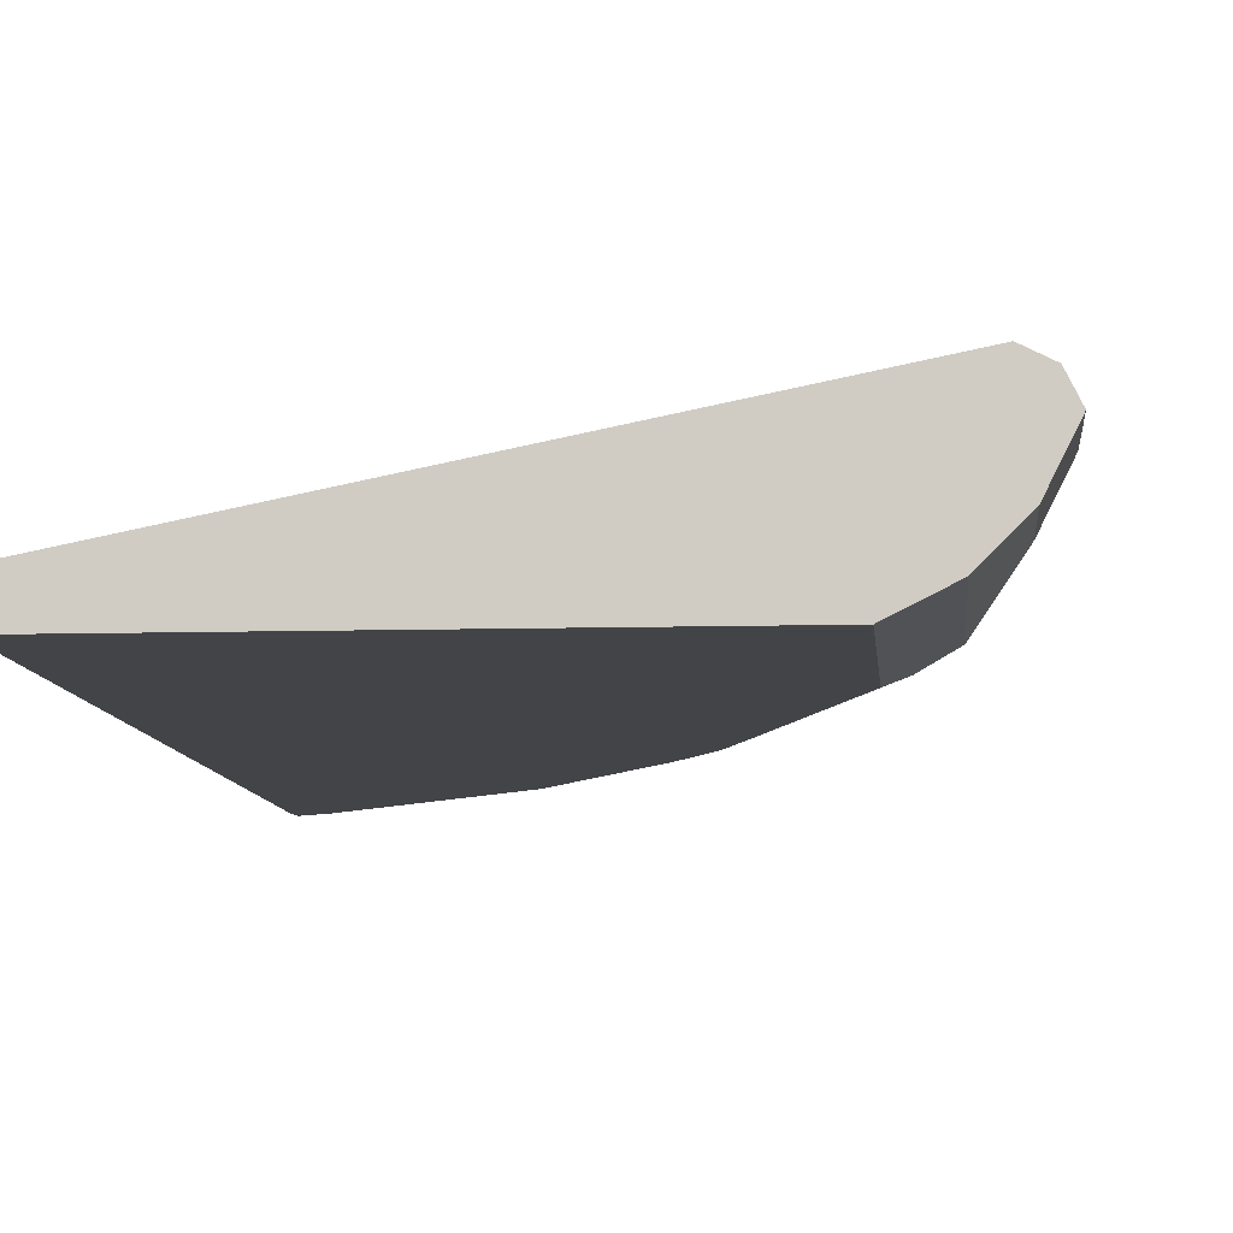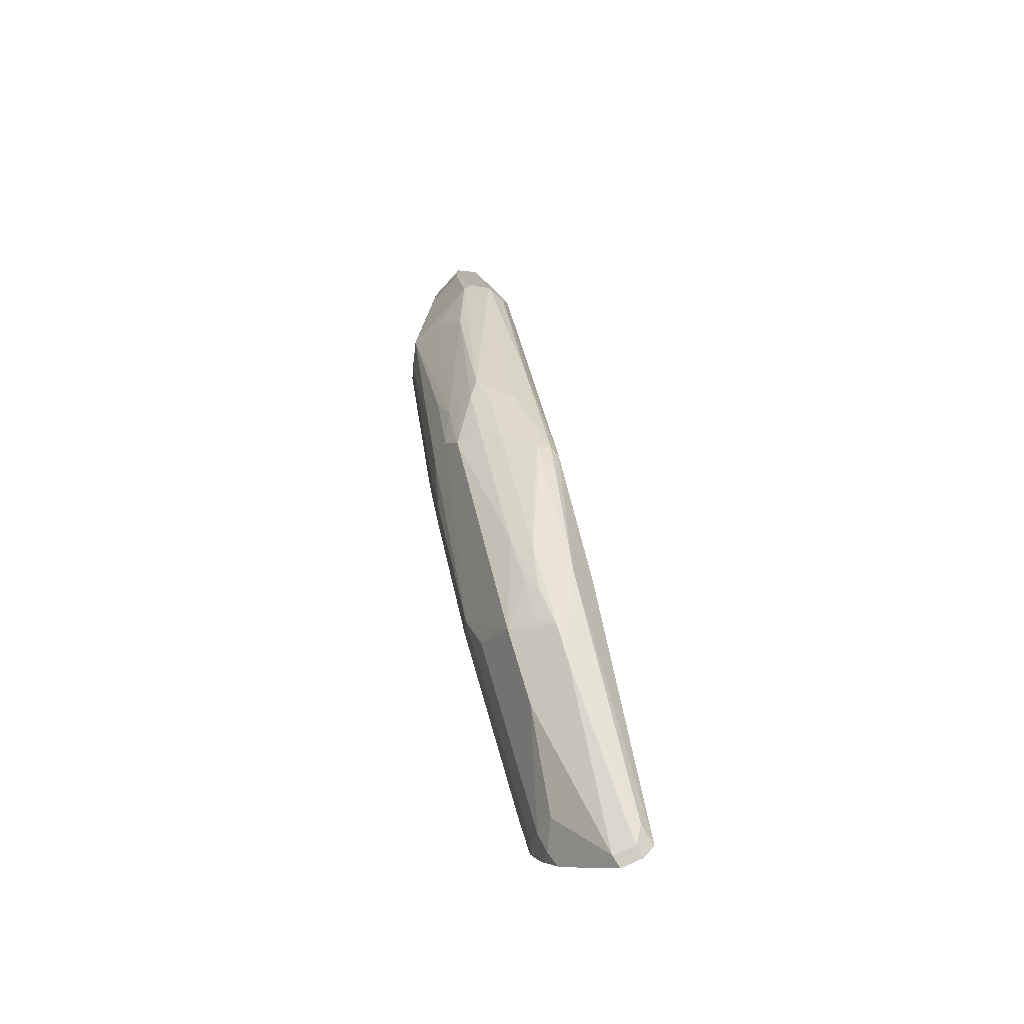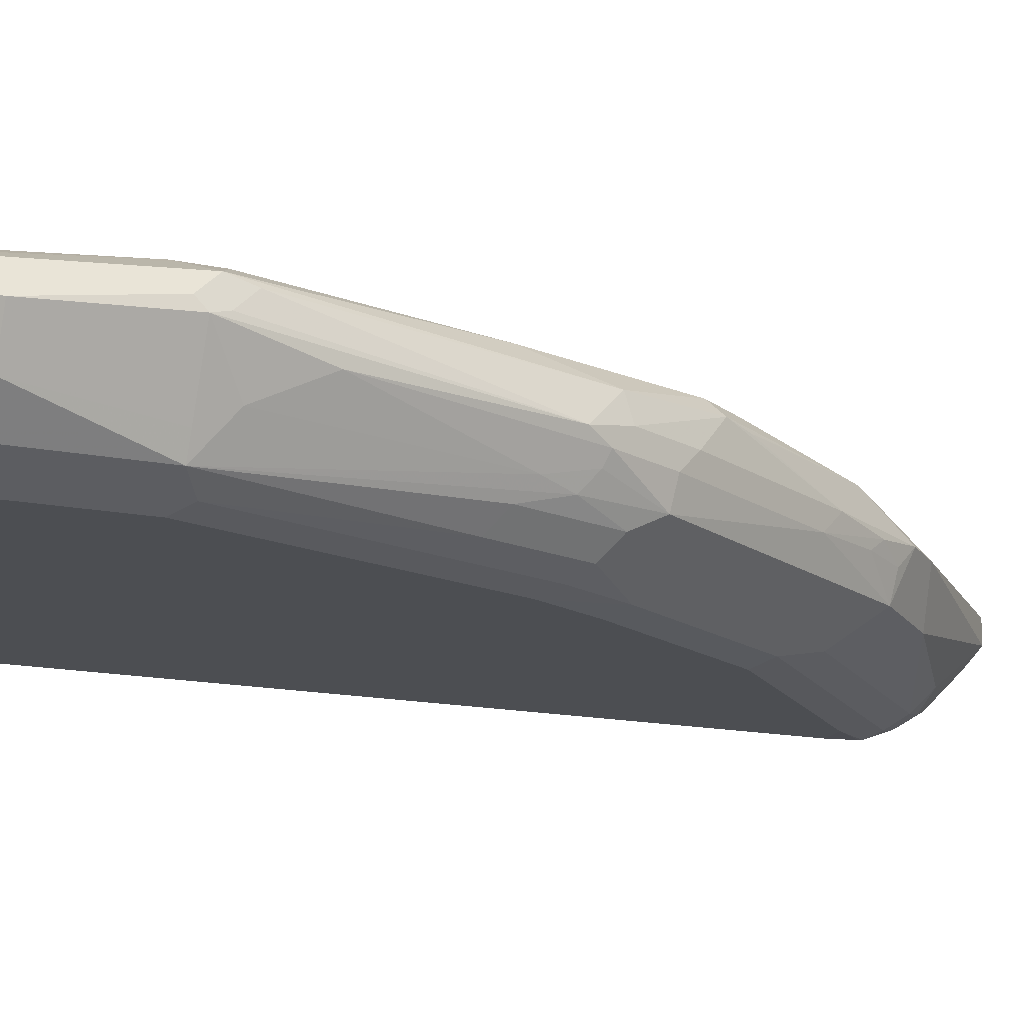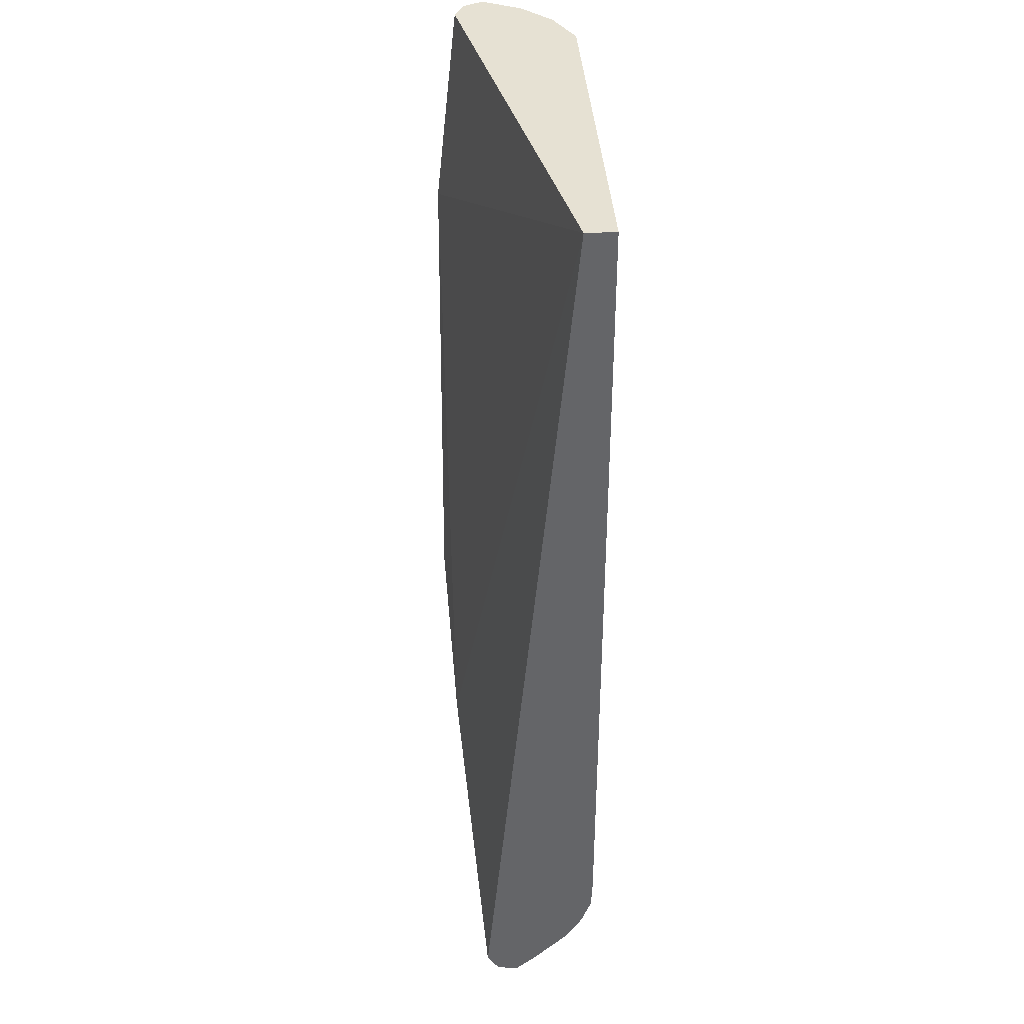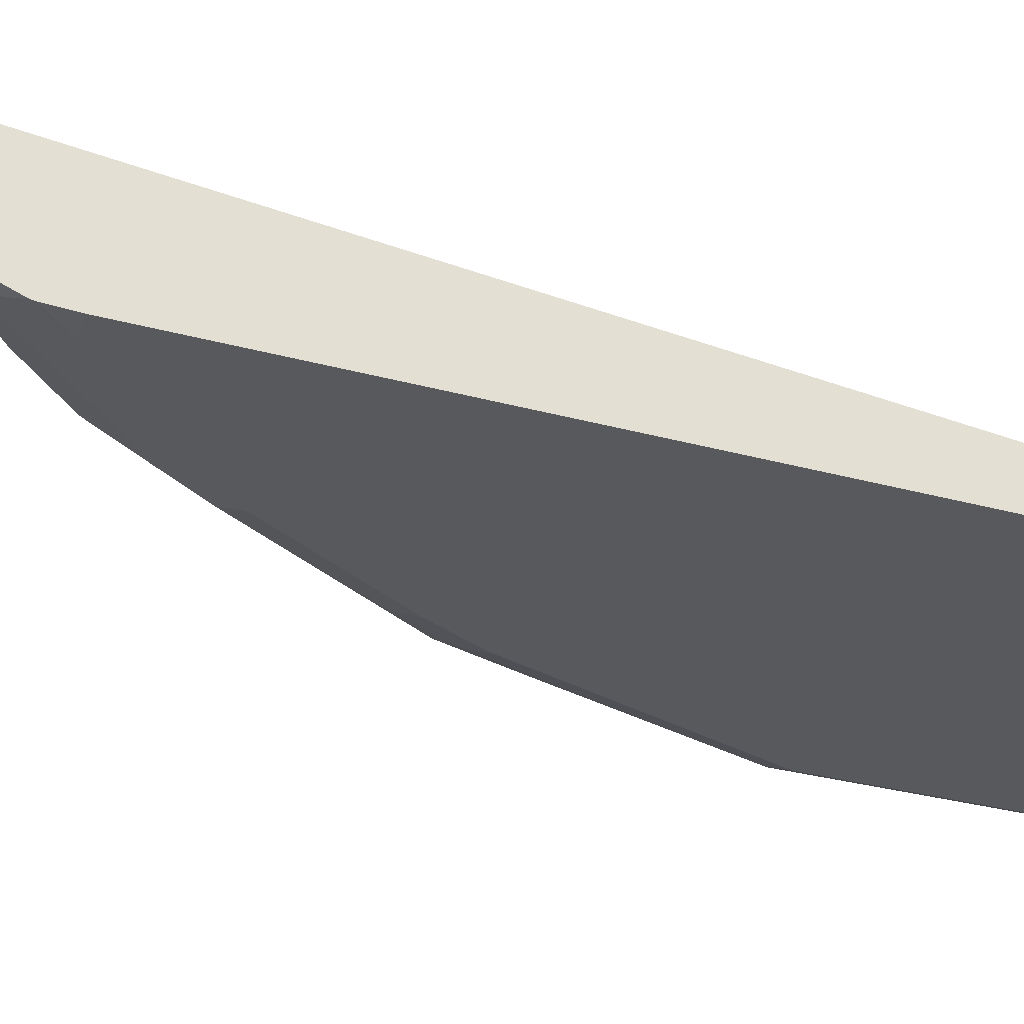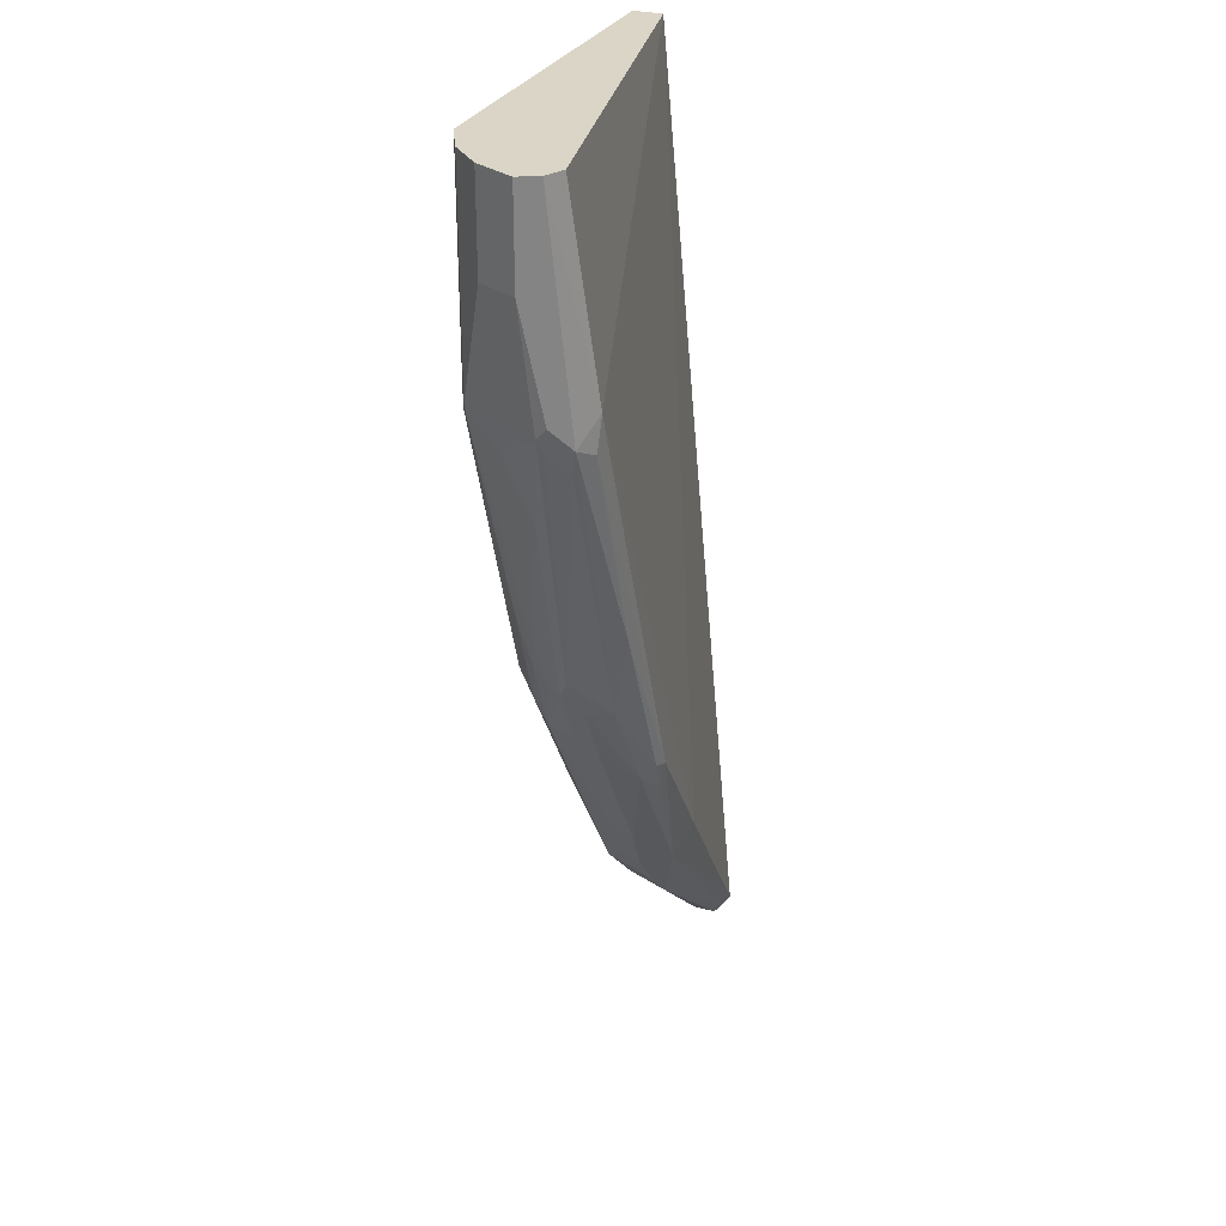
<metadata>
{"format":"obj","ext":"obj","renderer":"f3d","projection":"perspective","resolution":1024,"background":"white","views":[{"elev":-8.1,"azim":4.7,"up":"+Y"},{"elev":-78.4,"azim":111.0,"up":"+Z"},{"elev":-16.5,"azim":68.0,"up":"+Y"},{"elev":38.7,"azim":-93.9,"up":"+Z"},{"elev":-29.6,"azim":-112.3,"up":"+Y"},{"elev":29.0,"azim":111.6,"up":"+Z"}]}
</metadata>
<code>
v 0.6177 -0.3283 0.003198
v 0.8822 -0.3283 0.003198
v 0.6177 -0.3078 0.003198
v 0.6177 -0.3283 -0.5745
v 0.8938 -0.3225 0.003198
v 0.8822 -0.3283 -0.1437
v 0.8925 -0.3232 -0.1539
v 0.9233 -0.2462 0.003198
v 0.913 -0.2308 -0.1334
v 0.7489 -0.2308 -0.5026
v 0.6177 -0.2467 -0.6561
v 0.6177 -0.3275 -0.595
v 0.6361 -0.3283 -0.5745
v 0.9075 -0.3157 0.003198
v 0.8617 -0.3283 -0.2052
v 0.9096 -0.3146 -0.1437
v 0.8515 -0.3232 -0.277
v 0.8617 -0.3155 -0.2873
v 0.9297 -0.2494 0.003198
v 0.937 -0.2531 0.003198
v 0.9165 -0.2325 -0.1368
v 0.9165 -0.2325 -0.1573
v 0.8207 -0.2257 -0.4103
v 0.7592 -0.2325 -0.4993
v 0.7524 -0.2325 -0.5061
v 0.766 -0.2394 -0.5198
v 0.6326 -0.2496 -0.6531
v 0.6177 -0.2484 -0.6587
v 0.6177 -0.3272 -0.5972
v 0.6976 -0.3283 -0.5129
v 0.9096 -0.3146 0.003198
v 0.8207 -0.3283 -0.3283
v 0.9182 -0.2898 -0.1642
v 0.9165 -0.3009 -0.1437
v 0.9301 -0.2941 -0.0616
v 0.872 -0.3026 -0.2975
v 0.8686 -0.2941 -0.3283
v 0.8771 -0.2898 -0.3078
v 0.8309 -0.3232 -0.3385
v 0.8412 -0.3155 -0.3488
v 0.9438 -0.2667 0.003198
v 0.9301 -0.2394 -0.1505
v 0.872 -0.2308 -0.2975
v 0.8291 -0.2286 -0.4084
v 0.8156 -0.2308 -0.4334
v 0.8339 -0.2377 -0.4166
v 0.807 -0.2394 -0.4582
v 0.8236 -0.2404 -0.4338
v 0.7455 -0.2599 -0.5608
v 0.725 -0.2599 -0.5813
v 0.6258 -0.2565 -0.6668
v 0.6177 -0.2549 -0.6684
v 0.6177 -0.3211 -0.6133
v 0.6258 -0.3232 -0.6052
v 0.7489 -0.3232 -0.4822
v 0.7387 -0.3283 -0.4719
v 0.9301 -0.2941 0.003198
v 0.8002 -0.3283 -0.3693
v 0.8105 -0.3232 -0.3796
v 0.937 -0.2599 -0.1437
v 0.9301 -0.2736 -0.1437
v 0.9182 -0.2693 -0.2052
v 0.9438 -0.2667 -0.0616
v 0.8515 -0.3026 -0.359
v 0.872 -0.2821 -0.3385
v 0.8515 -0.2924 -0.3796
v 0.8754 -0.2736 -0.342
v 0.937 -0.2531 -0.1368
v 0.9267 -0.2428 -0.1676
v 0.8652 -0.2428 -0.3522
v 0.8686 -0.2599 -0.3556
v 0.8481 -0.2599 -0.3967
v 0.7865 -0.2599 -0.4993
v 0.7643 -0.2642 -0.5334
v 0.7524 -0.2736 -0.5471
v 0.7489 -0.2924 -0.5437
v 0.7284 -0.2924 -0.5642
v 0.7079 -0.2924 -0.5847
v 0.6258 -0.2719 -0.6668
v 0.6177 -0.2666 -0.6709
v 0.6177 -0.319 -0.6177
v 0.6361 -0.3155 -0.6155
v 0.6976 -0.3155 -0.554
v 0.7387 -0.3155 -0.5129
v 0.8822 -0.2667 -0.3283
v 0.9335 -0.2565 -0.1539
v 0.8549 -0.2736 -0.383
v 0.7933 -0.2736 -0.4855
v 0.7694 -0.2719 -0.5231
v 0.6463 -0.3026 -0.6257
v 0.6177 -0.284 -0.6587
v 0.6177 -0.2698 -0.6709
v 0.6177 -0.3088 -0.6339
v 0.6258 -0.3129 -0.6257
v 0.6177 -0.3045 -0.6382
f 44 46 45
f 48 73 49
f 44 70 46
f 46 70 71
f 46 71 72
f 46 72 73
f 46 73 48
f 46 48 47
f 49 74 75
f 50 79 51
f 49 76 77
f 49 77 50
f 49 73 74
f 50 77 78
f 50 78 79
f 51 79 92
f 51 92 80
f 43 70 44
f 51 80 52
f 49 75 76
f 42 70 43
f 34 63 35
f 42 60 69
f 53 81 54
f 32 59 39
f 33 60 61
f 33 61 34
f 33 38 62
f 33 62 60
f 34 61 63
f 35 63 41
f 35 41 57
f 42 69 70
f 36 64 37
f 37 66 65
f 38 65 67
f 38 67 62
f 39 59 40
f 40 59 55
f 40 55 64
f 41 63 42
f 42 63 68
f 42 68 60
f 37 64 66
f 54 81 82
f 76 84 77
f 55 82 83
f 73 88 74
f 74 88 89
f 74 89 75
f 75 89 76
f 32 58 59
f 76 89 88
f 77 84 83
f 77 83 82
f 77 82 78
f 78 82 90
f 78 90 79
f 79 90 91
f 79 91 92
f 81 93 94
f 81 94 82
f 82 94 90
f 90 94 95
f 90 95 91
f 93 95 94
f 73 87 88
f 72 87 73
f 72 85 87
f 71 85 72
f 55 83 84
f 55 84 76
f 55 76 66
f 55 66 64
f 55 59 56
f 56 59 58
f 60 63 61
f 60 62 85
f 60 85 86
f 54 82 55
f 60 86 69
f 62 67 85
f 65 66 67
f 66 87 67
f 66 76 88
f 66 88 87
f 67 87 85
f 69 86 85
f 69 85 70
f 70 85 71
f 60 68 63
f 30 55 56
f 37 65 38
f 29 54 55
f 1 30 56
f 1 56 58
f 1 58 32
f 1 32 15
f 1 15 6
f 1 6 2
f 2 6 7
f 2 7 5
f 3 8 9
f 1 13 30
f 3 9 10
f 4 12 13
f 5 7 14
f 6 15 7
f 7 16 14
f 7 15 17
f 7 17 18
f 7 18 16
f 8 19 9
f 9 19 20
f 3 10 11
f 9 20 21
f 1 4 13
f 1 29 12
f 1 2 5
f 1 5 14
f 29 55 30
f 1 31 57
f 1 57 41
f 1 41 20
f 1 20 19
f 1 19 8
f 1 8 3
f 1 12 4
f 1 3 11
f 1 28 52
f 1 52 80
f 1 80 92
f 1 92 91
f 1 91 95
f 1 95 93
f 1 93 81
f 1 81 53
f 1 53 29
f 1 11 28
f 9 21 22
f 1 14 31
f 9 23 10
f 20 42 21
f 21 42 22
f 22 42 43
f 22 43 23
f 23 43 44
f 23 44 45
f 23 45 26
f 23 26 24
f 24 26 25
f 26 45 46
f 26 46 47
f 26 47 48
f 26 48 49
f 26 49 50
f 26 50 27
f 27 50 51
f 27 51 52
f 29 53 54
f 9 22 23
f 20 41 42
f 18 64 36
f 27 52 28
f 17 40 18
f 10 24 25
f 10 23 24
f 10 25 26
f 10 26 11
f 11 26 27
f 11 27 28
f 12 29 13
f 18 40 64
f 14 16 31
f 15 32 17
f 13 29 30
f 17 32 39
f 16 34 35
f 16 35 57
f 16 57 31
f 16 18 36
f 16 36 37
f 16 37 38
f 16 38 33
f 16 33 34
f 17 39 40

</code>
